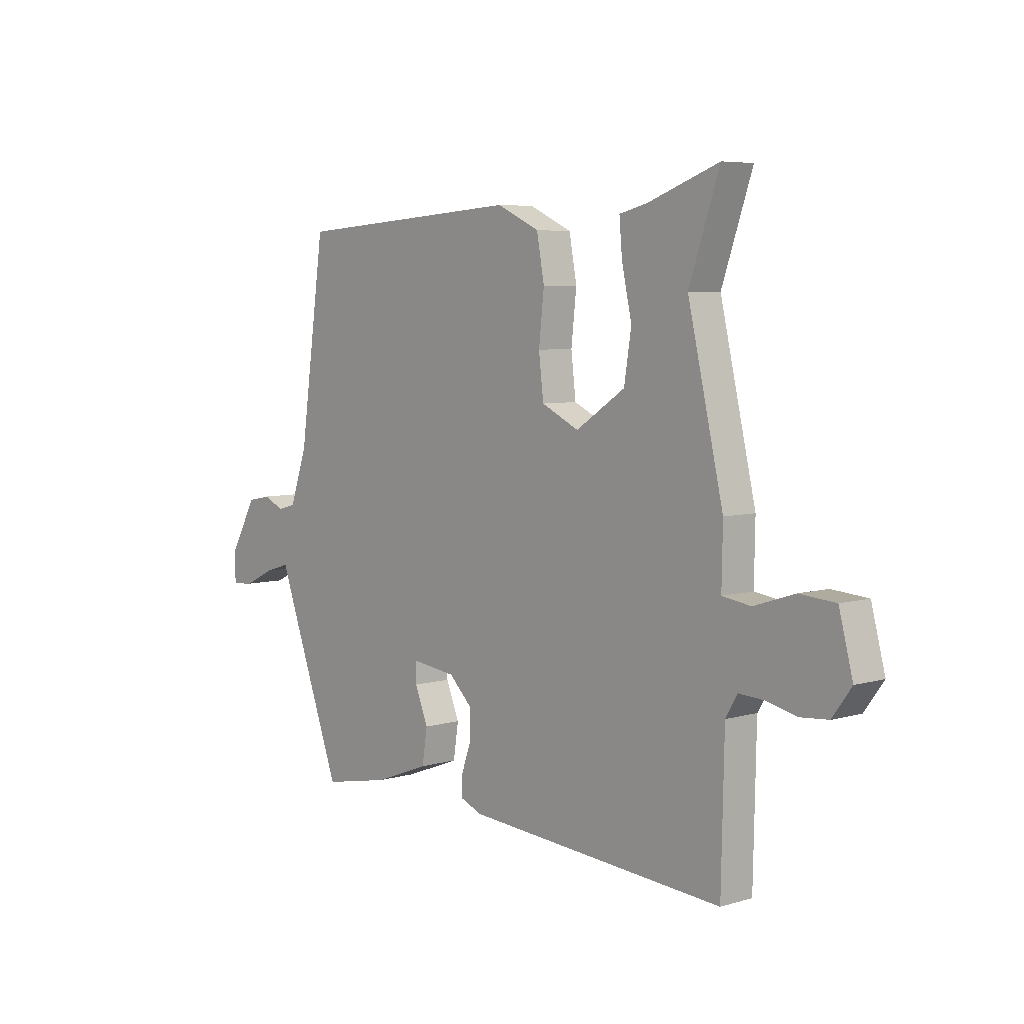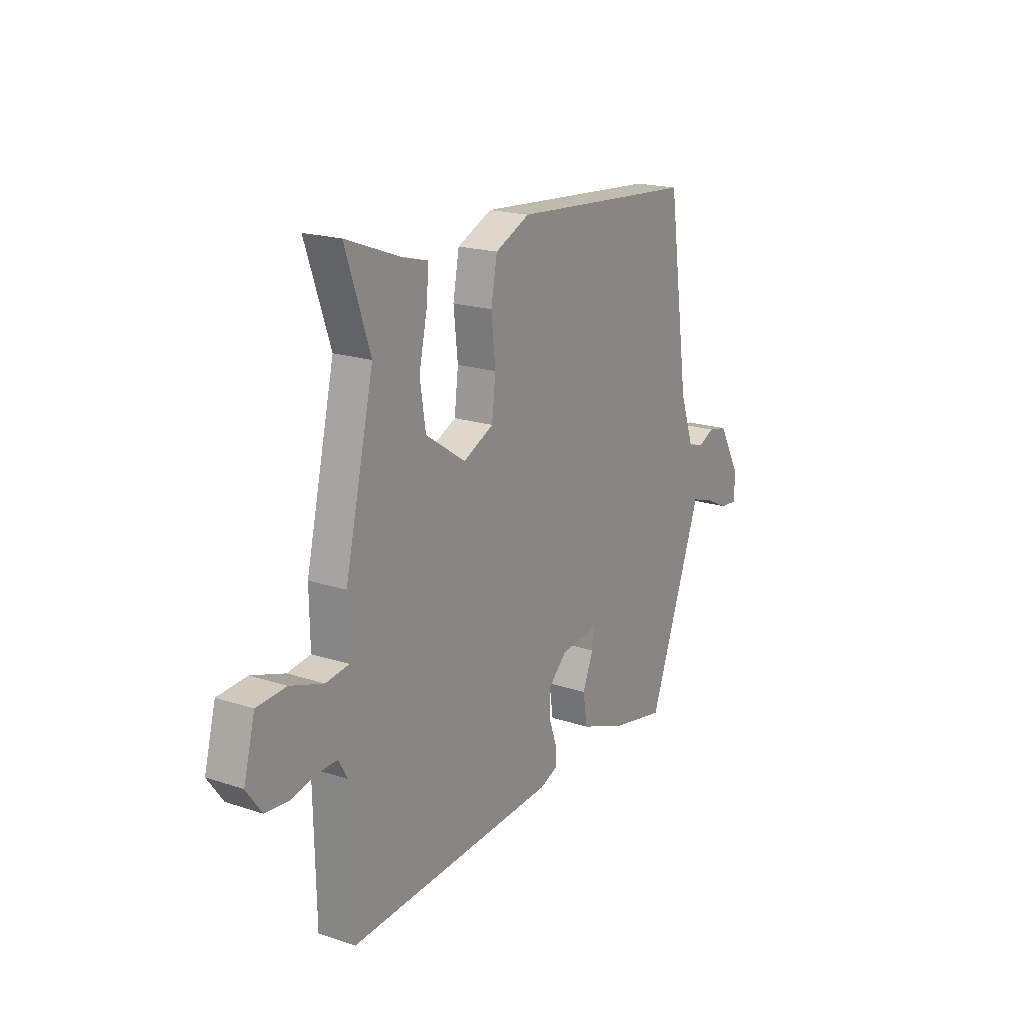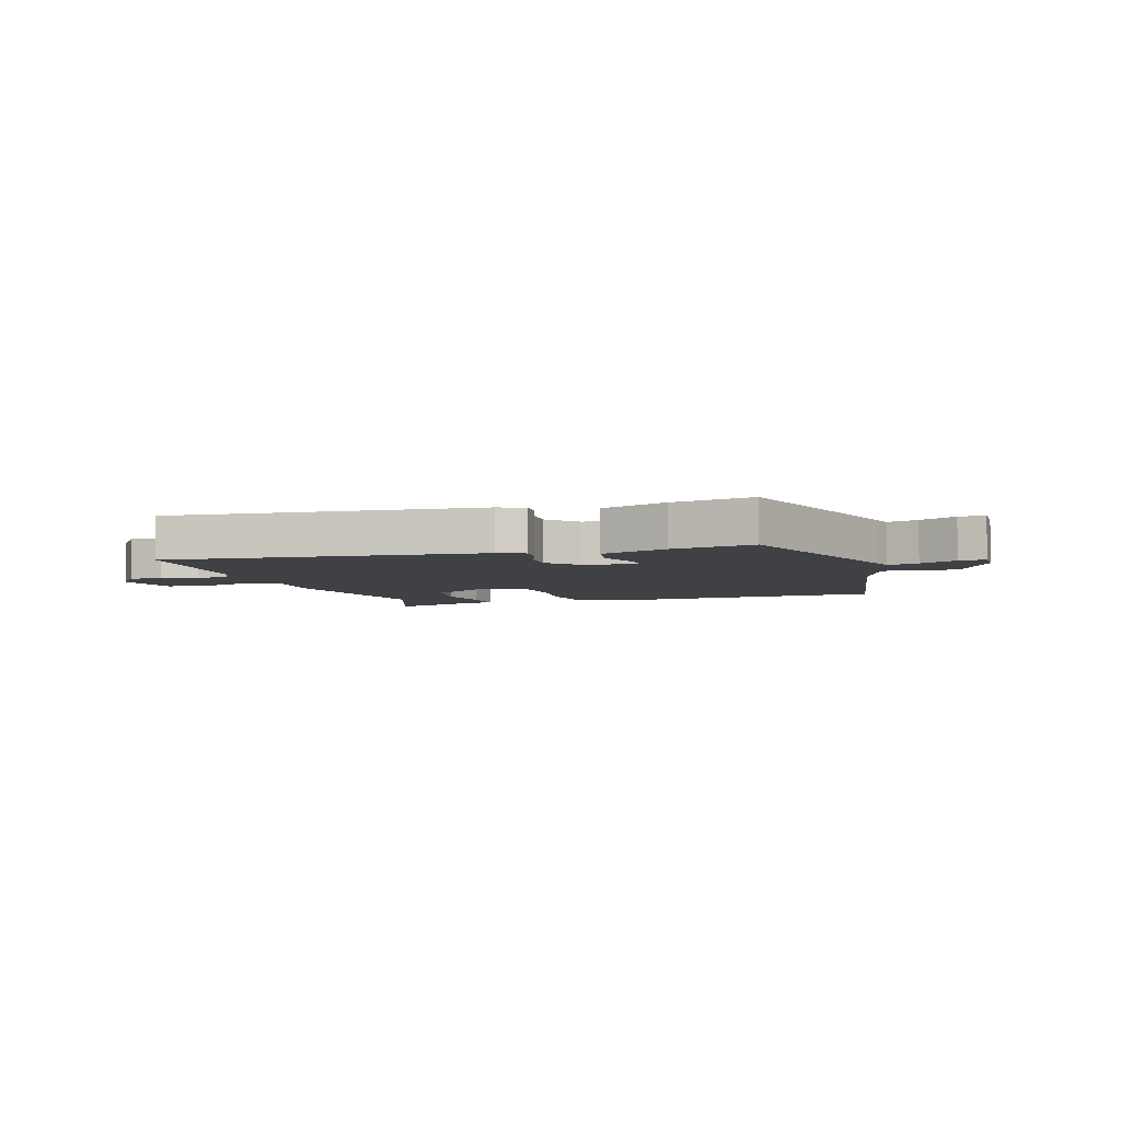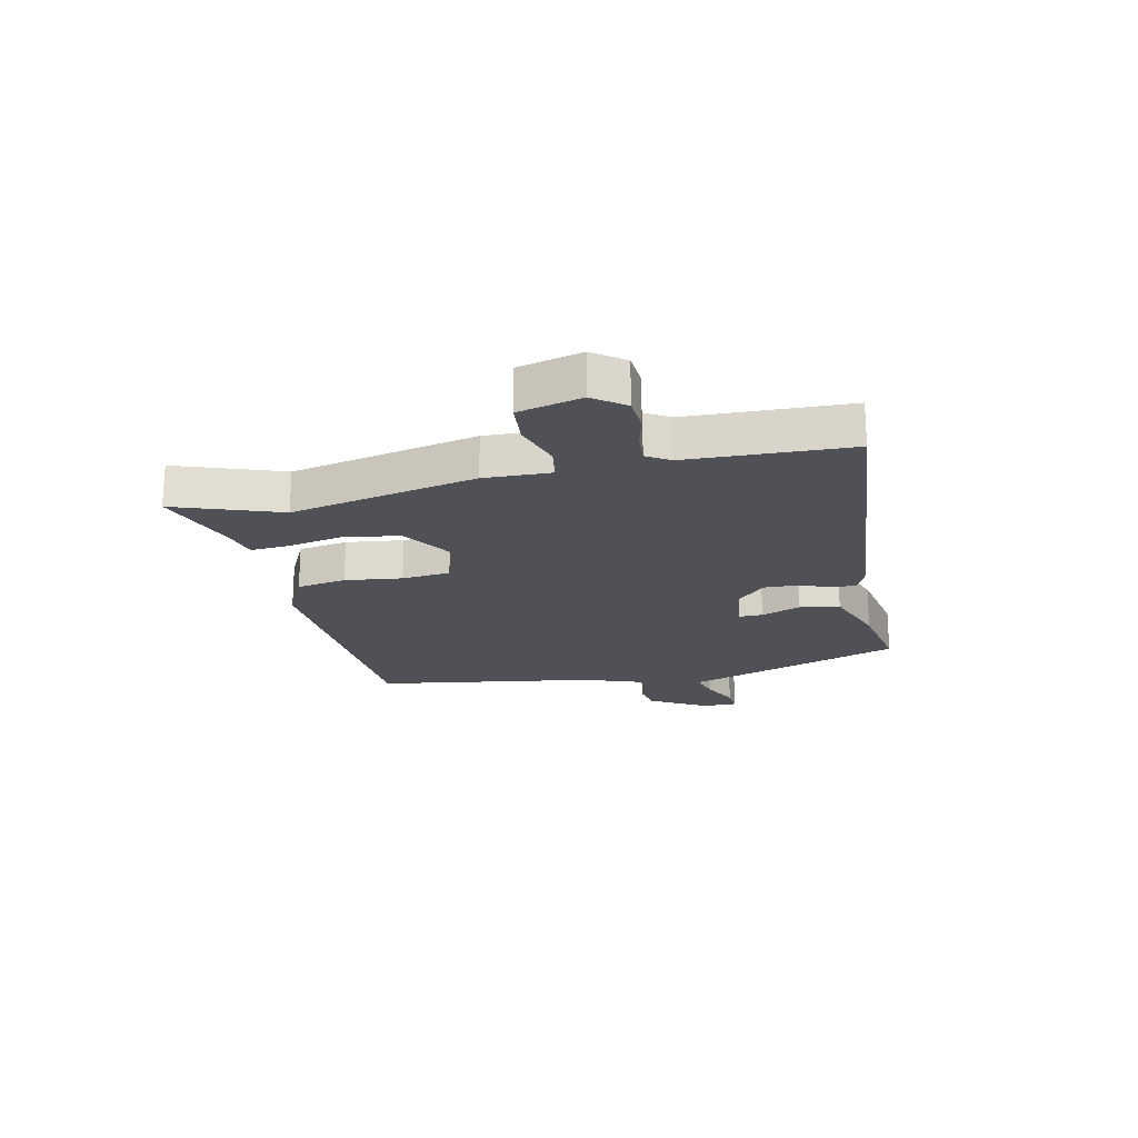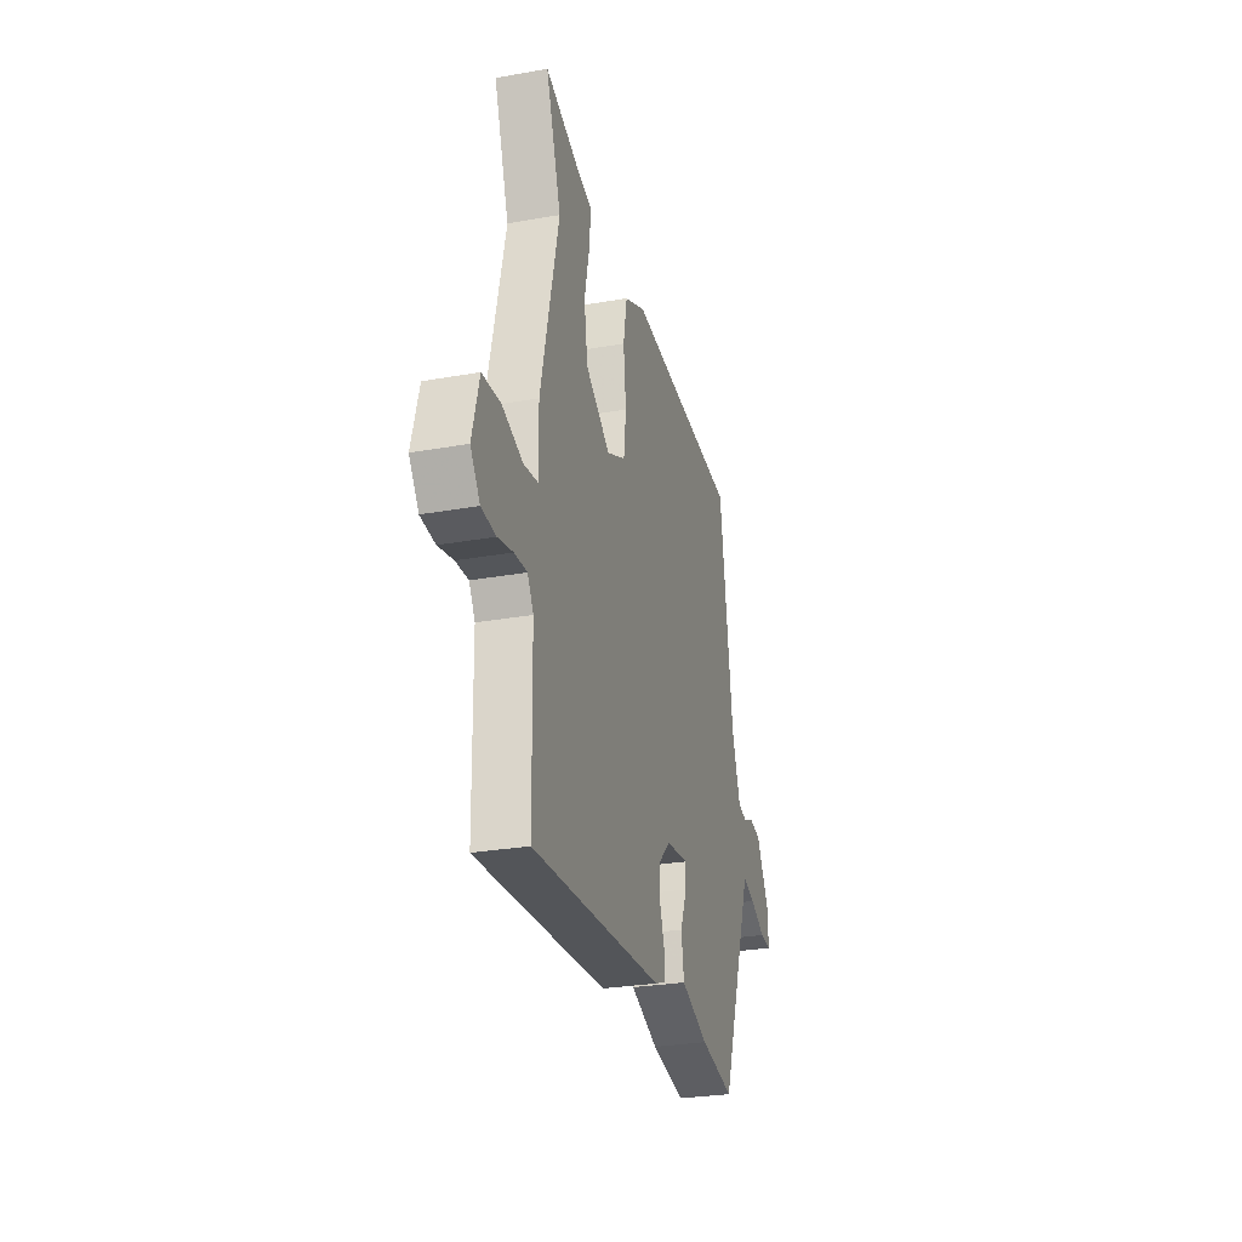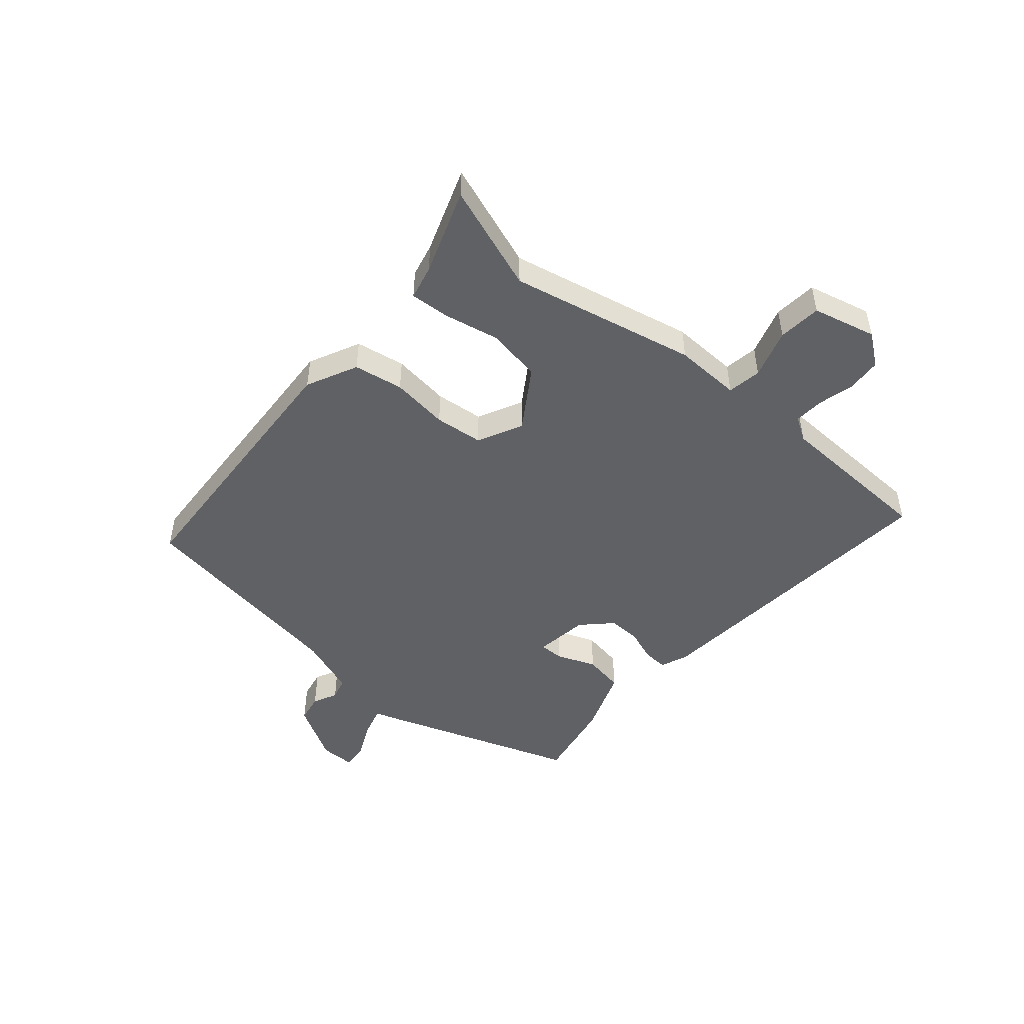
<metadata>
{"format":"obj","ext":"obj","renderer":"f3d","projection":"perspective","resolution":1024,"background":"white","views":[{"elev":5.9,"azim":48.6,"up":"+Z"},{"elev":19.0,"azim":122.1,"up":"+Z"},{"elev":-5.3,"azim":-164.0,"up":"+Y"},{"elev":-20.4,"azim":101.6,"up":"+Y"},{"elev":-28.3,"azim":105.1,"up":"+Z"},{"elev":-48.5,"azim":48.7,"up":"+Y"}]}
</metadata>
<code>
v 0.523 0.07 0.568
v 0.459 0.07 0.381
v 0.534 0.07 0.055
v 0.532 0.07 -0.062
v 0.592 0.07 -0.071
v 0.678 0.07 -0.043
v 0.754 0.07 -0.049
v 0.783 0.07 -0.16
v 0.743 0.07 -0.215
v 0.683 0.07 -0.22
v 0.62 0.07 -0.205
v 0.567 0.07 -0.202
v 0.542 0.07 -0.244
v 0.536 0.07 -0.528
v -0.013 0.07 -0.488
v -0.06 0.07 -0.469
v -0.058 0.07 -0.426
v -0.038 0.07 -0.369
v -0.037 0.07 -0.311
v -0.087 0.07 -0.262
v -0.182 0.07 -0.25
v -0.181 0.07 -0.292
v -0.153 0.07 -0.361
v -0.164 0.07 -0.432
v -0.28 0.07 -0.476
v -0.423 0.07 -0.504
v -0.549 0.07 -0.159
v -0.562 0.07 -0.121
v -0.615 0.07 -0.137
v -0.679 0.07 -0.168
v -0.725 0.07 -0.172
v -0.726 0.07 -0.111
v -0.669 0.07 -0.009
v -0.619 0.07 0.001
v -0.576 0.07 -0.019
v -0.537 0.07 -0.008
v -0.501 0.07 0.096
v -0.446 0.07 0.485
v 0.038 0.07 0.519
v 0.128 0.07 0.477
v 0.144 0.07 0.39
v 0.133 0.07 0.289
v 0.143 0.07 0.204
v 0.222 0.07 0.166
v 0.326 0.07 0.235
v 0.341 0.07 0.331
v 0.32 0.07 0.428
v 0.314 0.07 0.498
v 0.374 0.07 0.513
v 0.523 0 0.568
v 0.459 0 0.381
v 0.534 0 0.055
v 0.532 0 -0.062
v 0.592 0 -0.071
v 0.678 0 -0.043
v 0.754 0 -0.049
v 0.783 0 -0.16
v 0.743 0 -0.215
v 0.683 0 -0.22
v 0.62 0 -0.205
v 0.567 0 -0.202
v 0.542 0 -0.244
v 0.536 0 -0.528
v -0.013 0 -0.488
v -0.06 0 -0.469
v -0.058 0 -0.426
v -0.038 0 -0.369
v -0.037 0 -0.311
v -0.087 0 -0.262
v -0.182 0 -0.25
v -0.181 0 -0.292
v -0.153 0 -0.361
v -0.164 0 -0.432
v -0.28 0 -0.476
v -0.423 0 -0.504
v -0.549 0 -0.159
v -0.562 0 -0.121
v -0.615 0 -0.137
v -0.679 0 -0.168
v -0.725 0 -0.172
v -0.726 0 -0.111
v -0.669 0 -0.009
v -0.619 0 0.001
v -0.576 0 -0.019
v -0.537 0 -0.008
v -0.501 0 0.096
v -0.446 0 0.485
v 0.038 0 0.519
v 0.128 0 0.477
v 0.144 0 0.39
v 0.133 0 0.289
v 0.143 0 0.204
v 0.222 0 0.166
v 0.326 0 0.235
v 0.341 0 0.331
v 0.32 0 0.428
v 0.314 0 0.498
v 0.374 0 0.513
f 46 47 48 49
f 49 1 2
f 46 49 2
f 45 46 2
f 40 41 42
f 39 40 42
f 38 39 42
f 37 38 42
f 36 37 42 43
f 33 34 35
f 32 33 35
f 31 32 35
f 30 31 35
f 29 30 35
f 28 29 35 36
f 27 28 36
f 26 27 36
f 25 26 36
f 24 25 36
f 23 24 36
f 22 23 36
f 21 22 36
f 36 43 44
f 21 36 44
f 20 21 44
f 16 17 18
f 15 16 18
f 14 15 18
f 13 14 18
f 12 13 18 19
f 9 10 11
f 8 9 11
f 7 8 11
f 6 7 11
f 5 6 11
f 4 5 11 12
f 45 2 3 4
f 20 44 45
f 19 20 45
f 12 19 45
f 4 12 45
f 98 97 96 95
f 51 50 98
f 51 98 95
f 51 95 94
f 91 90 89
f 91 89 88
f 91 88 87
f 91 87 86
f 92 91 86 85
f 84 83 82
f 84 82 81
f 84 81 80
f 84 80 79
f 84 79 78
f 85 84 78 77
f 85 77 76
f 85 76 75
f 85 75 74
f 85 74 73
f 85 73 72
f 85 72 71
f 85 71 70
f 93 92 85
f 93 85 70
f 93 70 69
f 67 66 65
f 67 65 64
f 67 64 63
f 67 63 62
f 68 67 62 61
f 60 59 58
f 60 58 57
f 60 57 56
f 60 56 55
f 60 55 54
f 61 60 54 53
f 53 52 51 94
f 94 93 69
f 94 69 68
f 94 68 61
f 94 61 53
f 1 50 51 2
f 2 51 52 3
f 3 52 53 4
f 4 53 54 5
f 5 54 55 6
f 6 55 56 7
f 7 56 57 8
f 8 57 58 9
f 9 58 59 10
f 10 59 60 11
f 11 60 61 12
f 12 61 62 13
f 13 62 63 14
f 14 63 64 15
f 15 64 65 16
f 16 65 66 17
f 17 66 67 18
f 18 67 68 19
f 19 68 69 20
f 20 69 70 21
f 21 70 71 22
f 22 71 72 23
f 23 72 73 24
f 24 73 74 25
f 25 74 75 26
f 26 75 76 27
f 27 76 77 28
f 28 77 78 29
f 29 78 79 30
f 30 79 80 31
f 31 80 81 32
f 32 81 82 33
f 33 82 83 34
f 34 83 84 35
f 35 84 85 36
f 36 85 86 37
f 37 86 87 38
f 38 87 88 39
f 39 88 89 40
f 40 89 90 41
f 41 90 91 42
f 42 91 92 43
f 43 92 93 44
f 44 93 94 45
f 45 94 95 46
f 46 95 96 47
f 47 96 97 48
f 48 97 98 49
f 49 98 50 1

</code>
